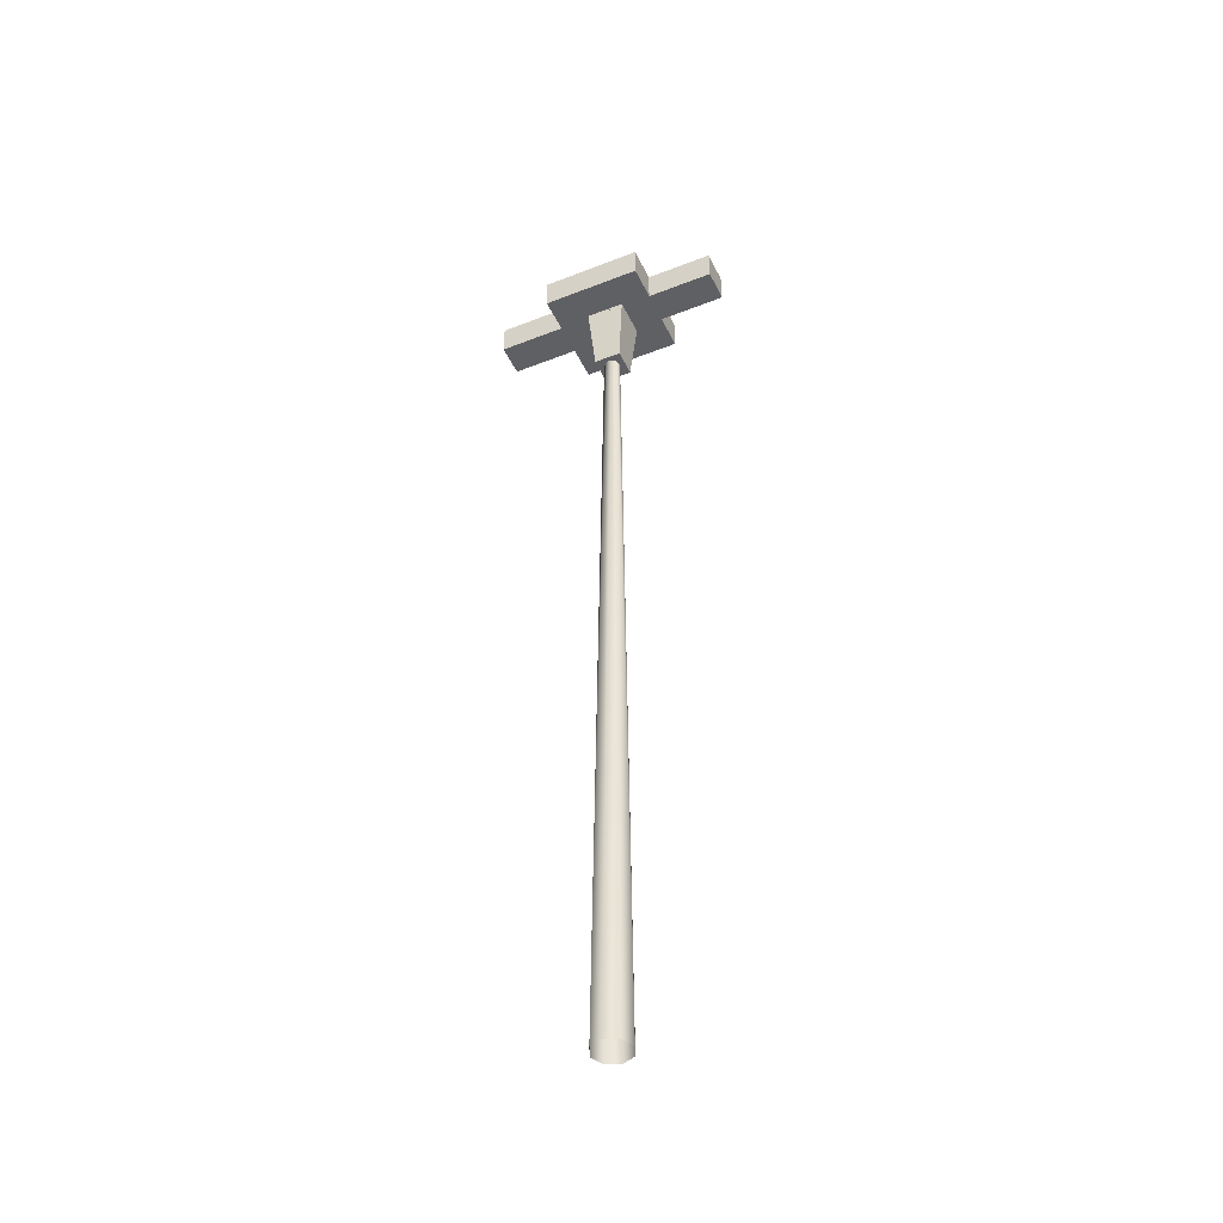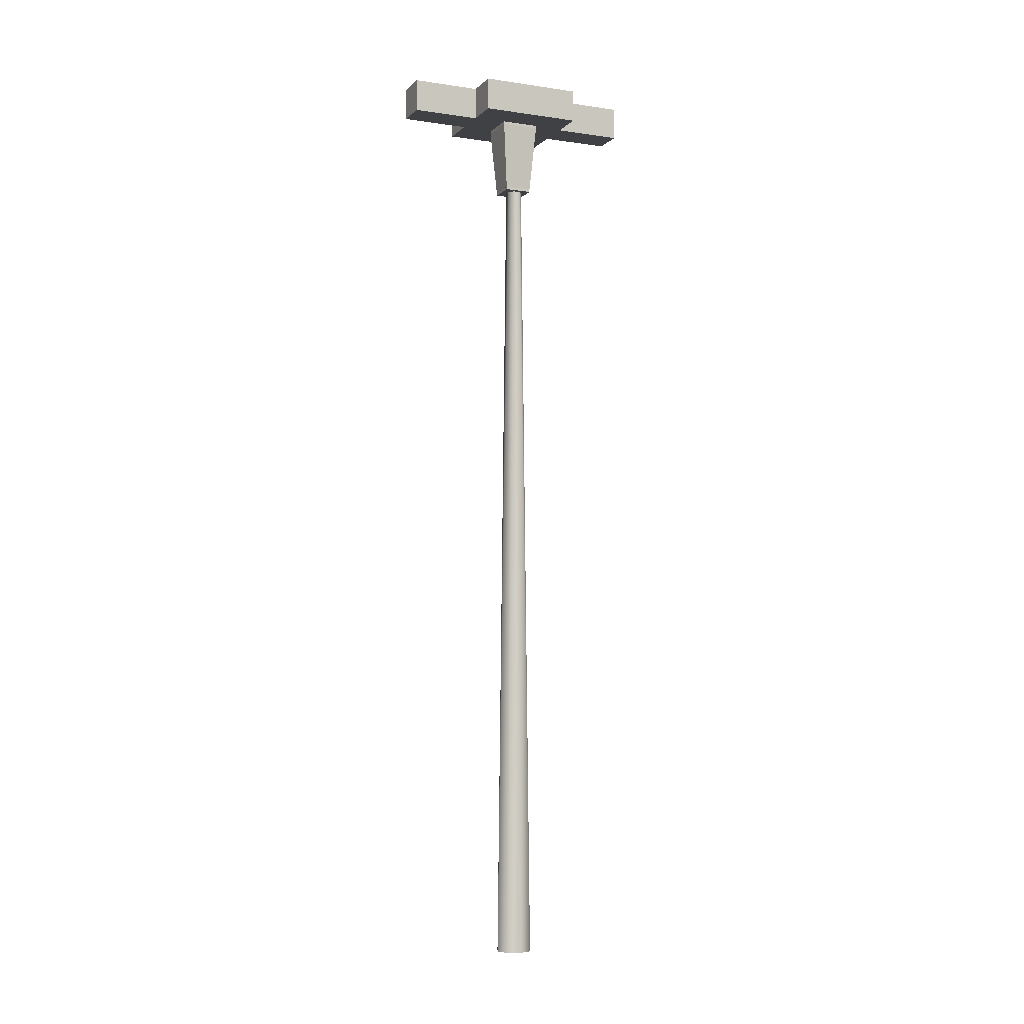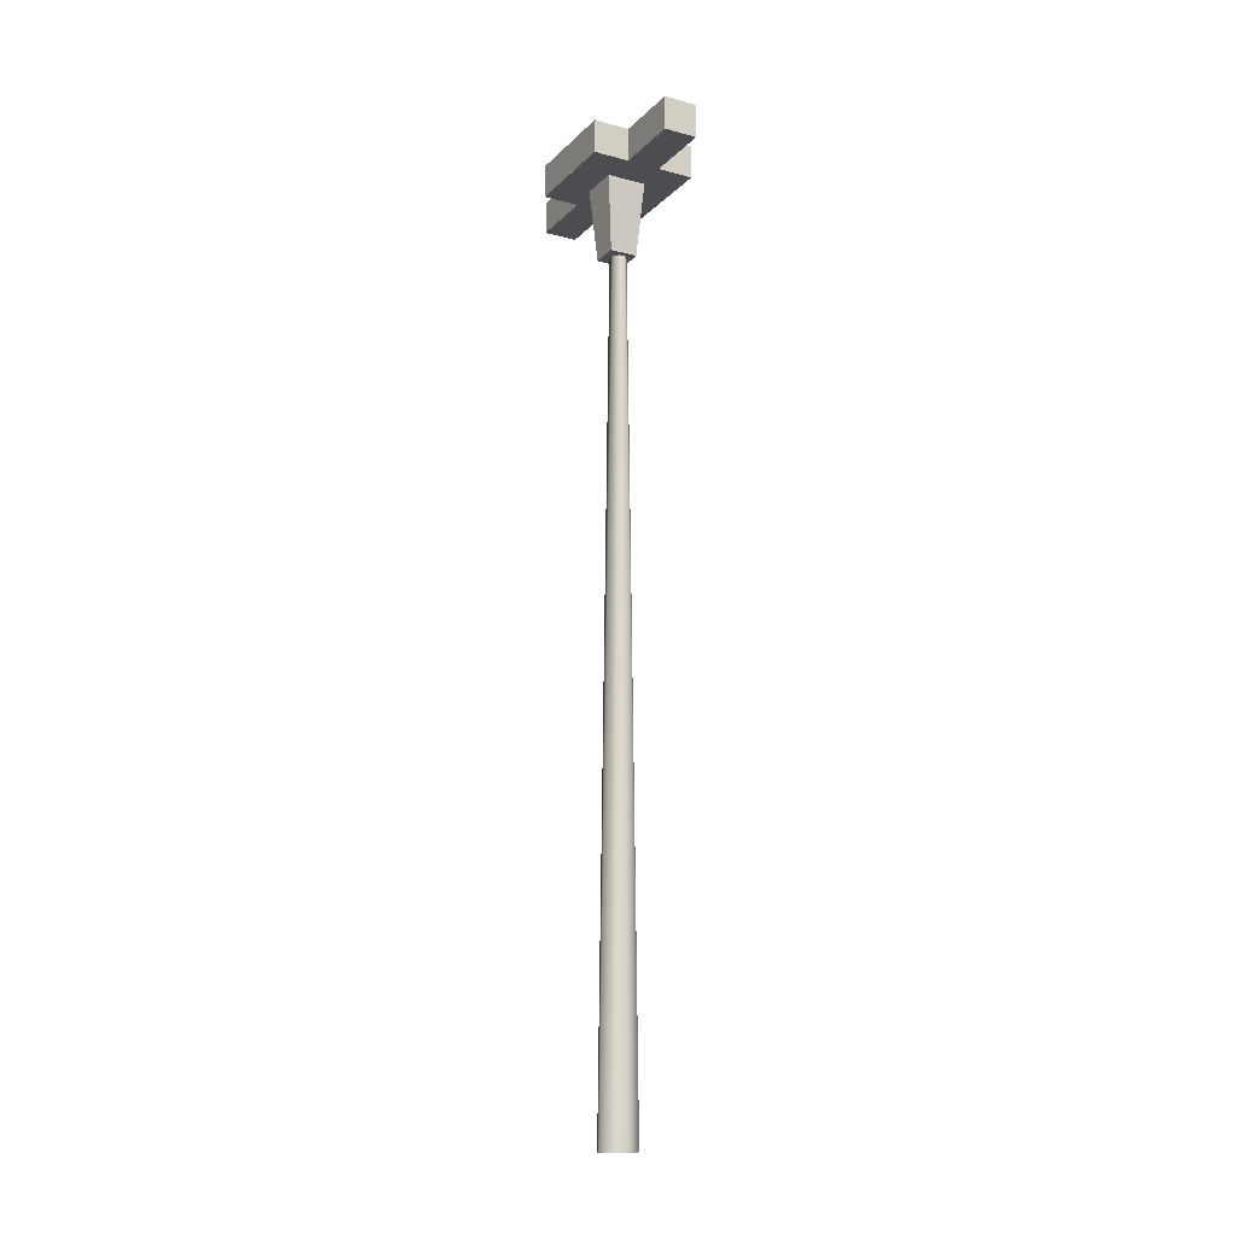
<metadata>
{"format":"obj","ext":"obj","renderer":"f3d","projection":"perspective","resolution":1024,"background":"white","views":[{"elev":-44.8,"azim":-65.6,"up":"+Z"},{"elev":-5.8,"azim":-113.7,"up":"+Z"},{"elev":-15.9,"azim":151.2,"up":"+Z"}]}
</metadata>
<code>
v -48.26 -44.45 860.1
v -48.26 -44.45 829.6
v -48.26 -16.51 860.1
v -48.26 -44.45 829.6
v -48.26 -16.51 829.6
v -48.26 -16.51 860.1
v 17.78 13.97 827.1
v 12.7 8.89 763.6
v 17.78 -16.51 827.1
v 12.7 8.89 763.6
v 12.7 -11.43 763.6
v 17.78 -16.51 827.1
v -10.16 -13.97 763.6
v -15.24 -19.05 827.1
v 10.16 -13.97 763.6
v -15.24 -19.05 827.1
v 15.24 -19.05 827.1
v 10.16 -13.97 763.6
v 10.16 11.43 763.6
v 15.24 16.51 827.1
v -10.16 11.43 763.6
v 15.24 16.51 827.1
v -15.24 16.51 827.1
v -10.16 11.43 763.6
v -17.78 -16.51 827.1
v -12.7 -11.43 763.6
v -17.78 13.97 827.1
v -12.7 -11.43 763.6
v -12.7 8.89 763.6
v -17.78 13.97 827.1
v -12.7 -110.5 829.6
v -12.7 -110.5 860.1
v 12.7 -110.5 829.6
v -12.7 -110.5 860.1
v 12.7 -110.5 860.1
v 12.7 -110.5 829.6
v 15.24 -77.47 829.6
v 15.24 -77.47 860.1
v 15.24 -49.53 829.6
v 15.24 -77.47 860.1
v 15.24 -49.53 860.1
v 15.24 -49.53 829.6
v 15.24 -107.9 829.6
v 15.24 -107.9 860.1
v 15.24 -80.01 829.6
v 15.24 -107.9 860.1
v 15.24 -80.01 860.1
v 15.24 -80.01 829.6
v -15.24 -49.53 829.6
v -15.24 -49.53 860.1
v -15.24 -77.47 829.6
v -15.24 -49.53 860.1
v -15.24 -77.47 860.1
v -15.24 -77.47 829.6
v -15.24 -80.01 829.6
v -15.24 -80.01 860.1
v -15.24 -107.9 829.6
v -15.24 -80.01 860.1
v -15.24 -107.9 860.1
v -15.24 -107.9 829.6
v 12.7 110.5 829.6
v 12.7 110.5 860.1
v -12.7 110.5 829.6
v 12.7 110.5 860.1
v -12.7 110.5 860.1
v -12.7 110.5 829.6
v -15.24 77.47 829.6
v -15.24 77.47 860.1
v -15.24 49.53 829.6
v -15.24 77.47 860.1
v -15.24 49.53 860.1
v -15.24 49.53 829.6
v -15.24 107.9 829.6
v -15.24 107.9 860.1
v -15.24 80.01 829.6
v -15.24 107.9 860.1
v -15.24 80.01 860.1
v -15.24 80.01 829.6
v 15.24 49.53 829.6
v 15.24 49.53 860.1
v 15.24 77.47 829.6
v 15.24 49.53 860.1
v 15.24 77.47 860.1
v 15.24 77.47 829.6
v 15.24 107.9 860.1
v 15.24 107.9 829.6
v 15.24 80.01 860.1
v 15.24 107.9 829.6
v 15.24 80.01 829.6
v 15.24 80.01 860.1
v -45.72 46.99 860.1
v -45.72 46.99 829.6
v -17.78 46.99 860.1
v -45.72 46.99 829.6
v -17.78 46.99 829.6
v -17.78 46.99 860.1
v 17.78 46.99 860.1
v 17.78 46.99 829.6
v 45.72 46.99 860.1
v 17.78 46.99 829.6
v 45.72 46.99 829.6
v 45.72 46.99 860.1
v -45.72 -46.99 829.6
v -45.72 -46.99 860.1
v -17.78 -46.99 829.6
v -45.72 -46.99 860.1
v -17.78 -46.99 860.1
v -17.78 -46.99 829.6
v 45.72 -46.99 860.1
v 45.72 -46.99 829.6
v 17.78 -46.99 860.1
v 45.72 -46.99 829.6
v 17.78 -46.99 829.6
v 17.78 -46.99 860.1
v -48.26 -13.97 860.1
v -48.26 -13.97 829.6
v -48.26 13.97 860.1
v -48.26 -13.97 829.6
v -48.26 13.97 829.6
v -48.26 13.97 860.1
v -48.26 44.45 829.6
v -48.26 44.45 860.1
v -48.26 16.51 829.6
v -48.26 44.45 860.1
v -48.26 16.51 860.1
v -48.26 16.51 829.6
v 48.26 -16.51 860.1
v 48.26 -16.51 829.6
v 48.26 -44.45 860.1
v 48.26 -16.51 829.6
v 48.26 -44.45 829.6
v 48.26 -44.45 860.1
v 48.26 13.97 860.1
v 48.26 13.97 829.6
v 48.26 -13.97 860.1
v 48.26 13.97 829.6
v 48.26 -13.97 829.6
v 48.26 -13.97 860.1
v 48.26 16.51 829.6
v 48.26 16.51 860.1
v 48.26 44.45 829.6
v 48.26 16.51 860.1
v 48.26 44.45 860.1
v 48.26 44.45 829.6
v 10.86 -13.4 0
v -1.27 -18.42 0
v 1.588 -8.255 761
v 5.715 -4.128 761
v 10.86 -13.4 0
v 1.588 -8.255 761
v 15.88 -1.27 0
v 10.86 -13.4 0
v 5.715 -4.128 761
v 5.715 1.587 761
v 15.88 -1.27 0
v 5.715 -4.128 761
v 10.86 10.86 0
v 15.88 -1.27 0
v 5.715 1.587 761
v 1.588 5.715 761
v 10.86 10.86 0
v 5.715 1.587 761
v -1.27 15.88 0
v 10.86 10.86 0
v 1.588 5.715 761
v -4.127 5.715 761
v -1.27 15.88 0
v 1.588 5.715 761
v -13.4 10.86 0
v -1.27 15.88 0
v -4.127 5.715 761
v -8.255 1.587 761
v -13.4 10.86 0
v -4.127 5.715 761
v -13.4 10.86 0
v -8.255 1.587 761
v -18.42 -1.27 0
v -8.255 1.587 761
v -8.255 -4.128 761
v -18.42 -1.27 0
v -13.4 -13.4 0
v -18.42 -1.27 0
v -8.255 -4.128 761
v -4.127 -8.255 761
v -13.4 -13.4 0
v -8.255 -4.128 761
v -1.27 -18.42 0
v -13.4 -13.4 0
v -4.127 -8.255 761
v 1.588 -8.255 761
v -1.27 -18.42 0
v -4.127 -8.255 761
v -48.26 -46.99 860.1
v -48.26 46.99 860.1
v 48.26 -46.99 860.1
v -48.26 46.99 860.1
v 48.26 46.99 860.1
v 48.26 -46.99 860.1
v 12.7 8.89 763.6
v 17.78 13.97 827.1
v 12.7 11.43 763.6
v 17.78 13.97 827.1
v 17.78 16.51 827.1
v 12.7 11.43 763.6
v 12.7 -11.43 763.6
v 12.7 -13.97 763.6
v 17.78 -16.51 827.1
v 12.7 -13.97 763.6
v 17.78 -19.05 827.1
v 17.78 -16.51 827.1
v 17.78 -19.05 827.1
v 12.7 -13.97 763.6
v 15.24 -19.05 827.1
v 12.7 -13.97 763.6
v 10.16 -13.97 763.6
v 15.24 -19.05 827.1
v -17.78 -19.05 827.1
v -15.24 -19.05 827.1
v -12.7 -13.97 763.6
v -15.24 -19.05 827.1
v -10.16 -13.97 763.6
v -12.7 -13.97 763.6
v 10.16 11.43 763.6
v 12.7 11.43 763.6
v 15.24 16.51 827.1
v 12.7 11.43 763.6
v 17.78 16.51 827.1
v 15.24 16.51 827.1
v -17.78 16.51 827.1
v -12.7 11.43 763.6
v -15.24 16.51 827.1
v -12.7 11.43 763.6
v -10.16 11.43 763.6
v -15.24 16.51 827.1
v 17.78 16.51 827.1
v -17.78 16.51 827.1
v 17.78 -19.05 827.1
v -17.78 16.51 827.1
v -17.78 -19.05 827.1
v 17.78 -19.05 827.1
v 17.78 -19.05 829.6
v -17.78 -19.05 829.6
v 17.78 16.51 829.6
v -17.78 -19.05 829.6
v -17.78 16.51 829.6
v 17.78 16.51 829.6
v 17.78 -19.05 829.6
v 17.78 -19.05 827.1
v -17.78 -19.05 829.6
v 17.78 -19.05 827.1
v -17.78 -19.05 827.1
v -17.78 -19.05 829.6
v 17.78 -19.05 829.6
v 17.78 16.51 829.6
v 17.78 -19.05 827.1
v 17.78 16.51 829.6
v 17.78 16.51 827.1
v 17.78 -19.05 827.1
v -17.78 16.51 829.6
v -17.78 16.51 827.1
v 17.78 16.51 829.6
v -17.78 16.51 827.1
v 17.78 16.51 827.1
v 17.78 16.51 829.6
v -17.78 -19.05 827.1
v -17.78 16.51 827.1
v -17.78 -19.05 829.6
v -17.78 16.51 827.1
v -17.78 16.51 829.6
v -17.78 -19.05 829.6
v 12.7 11.43 761
v -12.7 11.43 761
v 12.7 -13.97 761
v -12.7 11.43 761
v -12.7 -13.97 761
v 12.7 -13.97 761
v 12.7 -13.97 763.6
v -12.7 -13.97 763.6
v 12.7 11.43 763.6
v -12.7 -13.97 763.6
v -12.7 11.43 763.6
v 12.7 11.43 763.6
v 12.7 -13.97 763.6
v 12.7 -13.97 761
v -12.7 -13.97 763.6
v 12.7 -13.97 761
v -12.7 -13.97 761
v -12.7 -13.97 763.6
v 12.7 -13.97 763.6
v 12.7 11.43 763.6
v 12.7 -13.97 761
v 12.7 11.43 763.6
v 12.7 11.43 761
v 12.7 -13.97 761
v -12.7 11.43 763.6
v -12.7 11.43 761
v 12.7 11.43 763.6
v -12.7 11.43 761
v 12.7 11.43 761
v 12.7 11.43 763.6
v -12.7 -13.97 761
v -12.7 11.43 761
v -12.7 -13.97 763.6
v -12.7 11.43 761
v -12.7 11.43 763.6
v -12.7 -13.97 763.6
v -17.78 -19.05 827.1
v -12.7 -13.97 763.6
v -17.78 -16.51 827.1
v -12.7 -13.97 763.6
v -12.7 -11.43 763.6
v -17.78 -16.51 827.1
v -17.78 16.51 827.1
v -17.78 13.97 827.1
v -12.7 11.43 763.6
v -17.78 13.97 827.1
v -12.7 8.89 763.6
v -12.7 11.43 763.6
v -12.7 11.43 763.6
v -12.7 -13.97 763.6
v 12.7 11.43 763.6
v -12.7 -13.97 763.6
v 12.7 -13.97 763.6
v 12.7 11.43 763.6
v 15.24 -107.9 860.1
v 15.24 -107.9 829.6
v 15.24 -110.5 860.1
v 15.24 -107.9 829.6
v 15.24 -110.5 829.6
v 15.24 -110.5 860.1
v 15.24 -49.53 829.6
v 15.24 -49.53 860.1
v 15.24 -46.99 829.6
v 15.24 -49.53 860.1
v 15.24 -46.99 860.1
v 15.24 -46.99 829.6
v 15.24 -80.01 829.6
v 15.24 -80.01 860.1
v 15.24 -77.47 829.6
v 15.24 -80.01 860.1
v 15.24 -77.47 860.1
v 15.24 -77.47 829.6
v -15.24 -46.99 829.6
v -15.24 -46.99 860.1
v -15.24 -49.53 829.6
v -15.24 -46.99 860.1
v -15.24 -49.53 860.1
v -15.24 -49.53 829.6
v -15.24 -77.47 829.6
v -15.24 -77.47 860.1
v -15.24 -80.01 829.6
v -15.24 -77.47 860.1
v -15.24 -80.01 860.1
v -15.24 -80.01 829.6
v -15.24 -107.9 829.6
v -15.24 -107.9 860.1
v -15.24 -110.5 829.6
v -15.24 -107.9 860.1
v -15.24 -110.5 860.1
v -15.24 -110.5 829.6
v 15.24 -110.5 860.1
v 15.24 -110.5 829.6
v 12.7 -110.5 860.1
v 15.24 -110.5 829.6
v 12.7 -110.5 829.6
v 12.7 -110.5 860.1
v -15.24 -110.5 829.6
v -15.24 -110.5 860.1
v -12.7 -110.5 829.6
v -15.24 -110.5 860.1
v -12.7 -110.5 860.1
v -12.7 -110.5 829.6
v -15.24 107.9 860.1
v -15.24 107.9 829.6
v -15.24 110.5 860.1
v -15.24 107.9 829.6
v -15.24 110.5 829.6
v -15.24 110.5 860.1
v -15.24 46.99 860.1
v -15.24 46.99 829.6
v -15.24 49.53 860.1
v -15.24 46.99 829.6
v -15.24 49.53 829.6
v -15.24 49.53 860.1
v -15.24 80.01 829.6
v -15.24 80.01 860.1
v -15.24 77.47 829.6
v -15.24 80.01 860.1
v -15.24 77.47 860.1
v -15.24 77.47 829.6
v 15.24 46.99 829.6
v 15.24 46.99 860.1
v 15.24 49.53 829.6
v 15.24 46.99 860.1
v 15.24 49.53 860.1
v 15.24 49.53 829.6
v 15.24 80.01 860.1
v 15.24 80.01 829.6
v 15.24 77.47 860.1
v 15.24 80.01 829.6
v 15.24 77.47 829.6
v 15.24 77.47 860.1
v 15.24 107.9 829.6
v 15.24 107.9 860.1
v 15.24 110.5 829.6
v 15.24 107.9 860.1
v 15.24 110.5 860.1
v 15.24 110.5 829.6
v -15.24 110.5 860.1
v -15.24 110.5 829.6
v -12.7 110.5 860.1
v -15.24 110.5 829.6
v -12.7 110.5 829.6
v -12.7 110.5 860.1
v 15.24 110.5 829.6
v 15.24 110.5 860.1
v 12.7 110.5 829.6
v 15.24 110.5 860.1
v 12.7 110.5 860.1
v 12.7 110.5 829.6
v -17.78 46.99 860.1
v -17.78 46.99 829.6
v -15.24 46.99 860.1
v -17.78 46.99 829.6
v -15.24 46.99 829.6
v -15.24 46.99 860.1
v 17.78 46.99 829.6
v 17.78 46.99 860.1
v 15.24 46.99 829.6
v 17.78 46.99 860.1
v 15.24 46.99 860.1
v 15.24 46.99 829.6
v 45.72 46.99 860.1
v 45.72 46.99 829.6
v 48.26 46.99 860.1
v 45.72 46.99 829.6
v 48.26 46.99 829.6
v 48.26 46.99 860.1
v -15.24 -46.99 860.1
v -15.24 -46.99 829.6
v -17.78 -46.99 860.1
v -15.24 -46.99 829.6
v -17.78 -46.99 829.6
v -17.78 -46.99 860.1
v 15.24 -46.99 829.6
v 15.24 -46.99 860.1
v 17.78 -46.99 829.6
v 15.24 -46.99 860.1
v 17.78 -46.99 860.1
v 17.78 -46.99 829.6
v 48.26 -46.99 860.1
v 48.26 -46.99 829.6
v 45.72 -46.99 860.1
v 48.26 -46.99 829.6
v 45.72 -46.99 829.6
v 45.72 -46.99 860.1
v -45.72 46.99 829.6
v -45.72 46.99 860.1
v -48.26 46.99 829.6
v -45.72 46.99 860.1
v -48.26 46.99 860.1
v -48.26 46.99 829.6
v -48.26 -46.99 860.1
v -48.26 -46.99 829.6
v -48.26 -44.45 860.1
v -48.26 -46.99 829.6
v -48.26 -44.45 829.6
v -48.26 -44.45 860.1
v -48.26 -13.97 829.6
v -48.26 -13.97 860.1
v -48.26 -16.51 829.6
v -48.26 -13.97 860.1
v -48.26 -16.51 860.1
v -48.26 -16.51 829.6
v -48.26 13.97 860.1
v -48.26 13.97 829.6
v -48.26 16.51 860.1
v -48.26 13.97 829.6
v -48.26 16.51 829.6
v -48.26 16.51 860.1
v -48.26 46.99 829.6
v -48.26 46.99 860.1
v -48.26 44.45 829.6
v -48.26 46.99 860.1
v -48.26 44.45 860.1
v -48.26 44.45 829.6
v 48.26 -44.45 860.1
v 48.26 -44.45 829.6
v 48.26 -46.99 860.1
v 48.26 -44.45 829.6
v 48.26 -46.99 829.6
v 48.26 -46.99 860.1
v 48.26 -13.97 860.1
v 48.26 -13.97 829.6
v 48.26 -16.51 860.1
v 48.26 -13.97 829.6
v 48.26 -16.51 829.6
v 48.26 -16.51 860.1
v 48.26 16.51 860.1
v 48.26 16.51 829.6
v 48.26 13.97 860.1
v 48.26 16.51 829.6
v 48.26 13.97 829.6
v 48.26 13.97 860.1
v 48.26 44.45 829.6
v 48.26 44.45 860.1
v 48.26 46.99 829.6
v 48.26 44.45 860.1
v 48.26 46.99 860.1
v 48.26 46.99 829.6
v -48.26 -46.99 829.6
v -48.26 -46.99 860.1
v -45.72 -46.99 829.6
v -48.26 -46.99 860.1
v -45.72 -46.99 860.1
v -45.72 -46.99 829.6
v -15.24 -46.99 829.6
v -15.24 -110.5 829.6
v 15.24 -46.99 829.6
v -15.24 -110.5 829.6
v 15.24 -110.5 829.6
v 15.24 -46.99 829.6
v 15.24 46.99 829.6
v 15.24 110.5 829.6
v -15.24 46.99 829.6
v 15.24 110.5 829.6
v -15.24 110.5 829.6
v -15.24 46.99 829.6
v -48.26 46.99 829.6
v -48.26 -46.99 829.6
v 48.26 46.99 829.6
v -48.26 -46.99 829.6
v 48.26 -46.99 829.6
v 48.26 46.99 829.6
v 17.78 16.51 865.2
v 17.78 -19.05 865.2
v -17.78 16.51 865.2
v 17.78 -19.05 865.2
v -17.78 -19.05 865.2
v -17.78 16.51 865.2
v -22.86 -24.13 860.1
v -22.86 21.59 860.1
v -17.78 -19.05 865.2
v -22.86 21.59 860.1
v -17.78 16.51 865.2
v -17.78 -19.05 865.2
v 22.86 21.59 860.1
v 22.86 -24.13 860.1
v 17.78 16.51 865.2
v 22.86 -24.13 860.1
v 17.78 -19.05 865.2
v 17.78 16.51 865.2
v 22.86 -24.13 860.1
v -22.86 -24.13 860.1
v 17.78 -19.05 865.2
v -22.86 -24.13 860.1
v -17.78 -19.05 865.2
v 17.78 -19.05 865.2
v -22.86 21.59 860.1
v 22.86 21.59 860.1
v -17.78 16.51 865.2
v 22.86 21.59 860.1
v 17.78 16.51 865.2
v -17.78 16.51 865.2
v 15.24 110.5 860.1
v 15.24 46.99 860.1
v -15.24 110.5 860.1
v 15.24 46.99 860.1
v -15.24 46.99 860.1
v -15.24 110.5 860.1
v -15.24 -110.5 860.1
v -15.24 -46.99 860.1
v 15.24 -110.5 860.1
v -15.24 -46.99 860.1
v 15.24 -46.99 860.1
v 15.24 -110.5 860.1
g glass_clear_wall_opaque_white
f 3 2 1
f 6 5 4
f 9 8 7
f 12 11 10
f 15 14 13
f 18 17 16
f 21 20 19
f 24 23 22
f 27 26 25
f 30 29 28
f 33 32 31
f 36 35 34
f 39 38 37
f 42 41 40
f 45 44 43
f 48 47 46
f 51 50 49
f 54 53 52
f 57 56 55
f 60 59 58
f 63 62 61
f 66 65 64
f 69 68 67
f 72 71 70
f 75 74 73
f 78 77 76
f 81 80 79
f 84 83 82
f 87 86 85
f 90 89 88
f 93 92 91
f 96 95 94
f 99 98 97
f 102 101 100
f 105 104 103
f 108 107 106
f 111 110 109
f 114 113 112
f 117 116 115
f 120 119 118
f 123 122 121
f 126 125 124
f 129 128 127
f 132 131 130
f 135 134 133
f 138 137 136
f 141 140 139
f 144 143 142
g jun_art_metal_white
f 147 146 145
f 150 149 148
f 153 152 151
f 156 155 154
f 159 158 157
f 162 161 160
f 165 164 163
f 168 167 166
f 171 170 169
f 174 173 172
f 177 176 175
f 180 179 178
f 183 182 181
f 186 185 184
f 189 188 187
f 192 191 190
f 195 194 193
f 198 197 196
f 201 200 199
f 204 203 202
f 207 206 205
f 210 209 208
f 213 212 211
f 216 215 214
f 219 218 217
f 222 221 220
f 225 224 223
f 228 227 226
f 231 230 229
f 234 233 232
f 237 236 235
f 240 239 238
f 243 242 241
f 246 245 244
f 249 248 247
f 252 251 250
f 255 254 253
f 258 257 256
f 261 260 259
f 264 263 262
f 267 266 265
f 270 269 268
f 273 272 271
f 276 275 274
f 279 278 277
f 282 281 280
f 285 284 283
f 288 287 286
f 291 290 289
f 294 293 292
f 297 296 295
f 300 299 298
f 303 302 301
f 306 305 304
f 309 308 307
f 312 311 310
f 315 314 313
f 318 317 316
f 321 320 319
f 324 323 322
f 327 326 325
f 330 329 328
f 333 332 331
f 336 335 334
f 339 338 337
f 342 341 340
f 345 344 343
f 348 347 346
f 351 350 349
f 354 353 352
f 357 356 355
f 360 359 358
f 363 362 361
f 366 365 364
f 369 368 367
f 372 371 370
f 375 374 373
f 378 377 376
f 381 380 379
f 384 383 382
f 387 386 385
f 390 389 388
f 393 392 391
f 396 395 394
f 399 398 397
f 402 401 400
f 405 404 403
f 408 407 406
f 411 410 409
f 414 413 412
f 417 416 415
f 420 419 418
f 423 422 421
f 426 425 424
f 429 428 427
f 432 431 430
f 435 434 433
f 438 437 436
f 441 440 439
f 444 443 442
f 447 446 445
f 450 449 448
f 453 452 451
f 456 455 454
f 459 458 457
f 462 461 460
f 465 464 463
f 468 467 466
f 471 470 469
f 474 473 472
f 477 476 475
f 480 479 478
f 483 482 481
f 486 485 484
f 489 488 487
f 492 491 490
f 495 494 493
f 498 497 496
f 501 500 499
f 504 503 502
f 507 506 505
f 510 509 508
f 513 512 511
f 516 515 514
f 519 518 517
f 522 521 520
f 525 524 523
f 528 527 526
f 531 530 529
f 534 533 532
f 537 536 535
f 540 539 538
f 543 542 541
f 546 545 544
f 549 548 547
f 552 551 550
f 555 554 553
f 558 557 556
f 561 560 559
f 564 563 562
f 567 566 565
f 570 569 568
f 573 572 571
f 576 575 574

</code>
